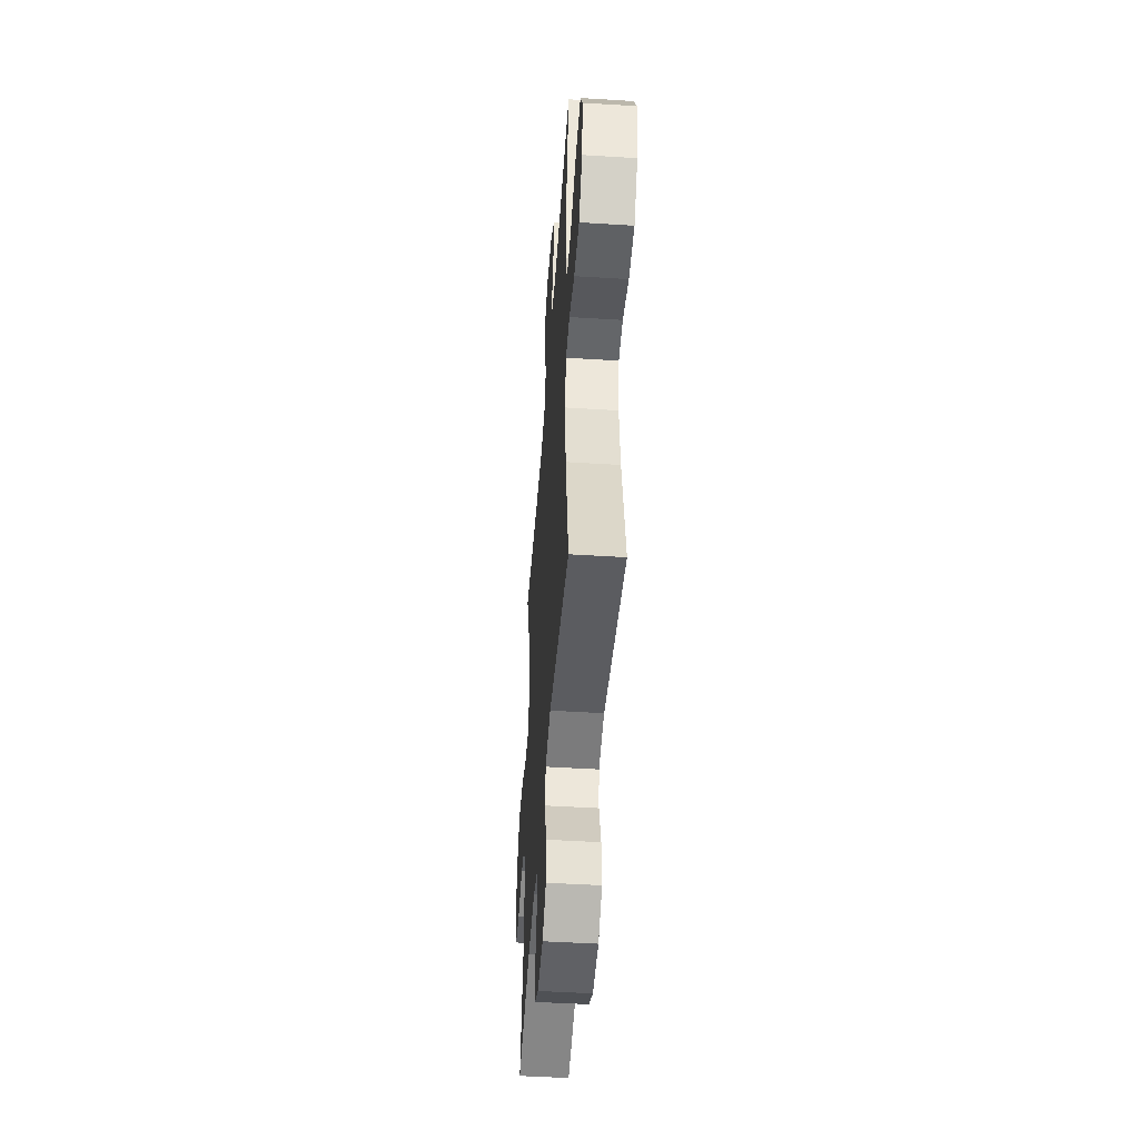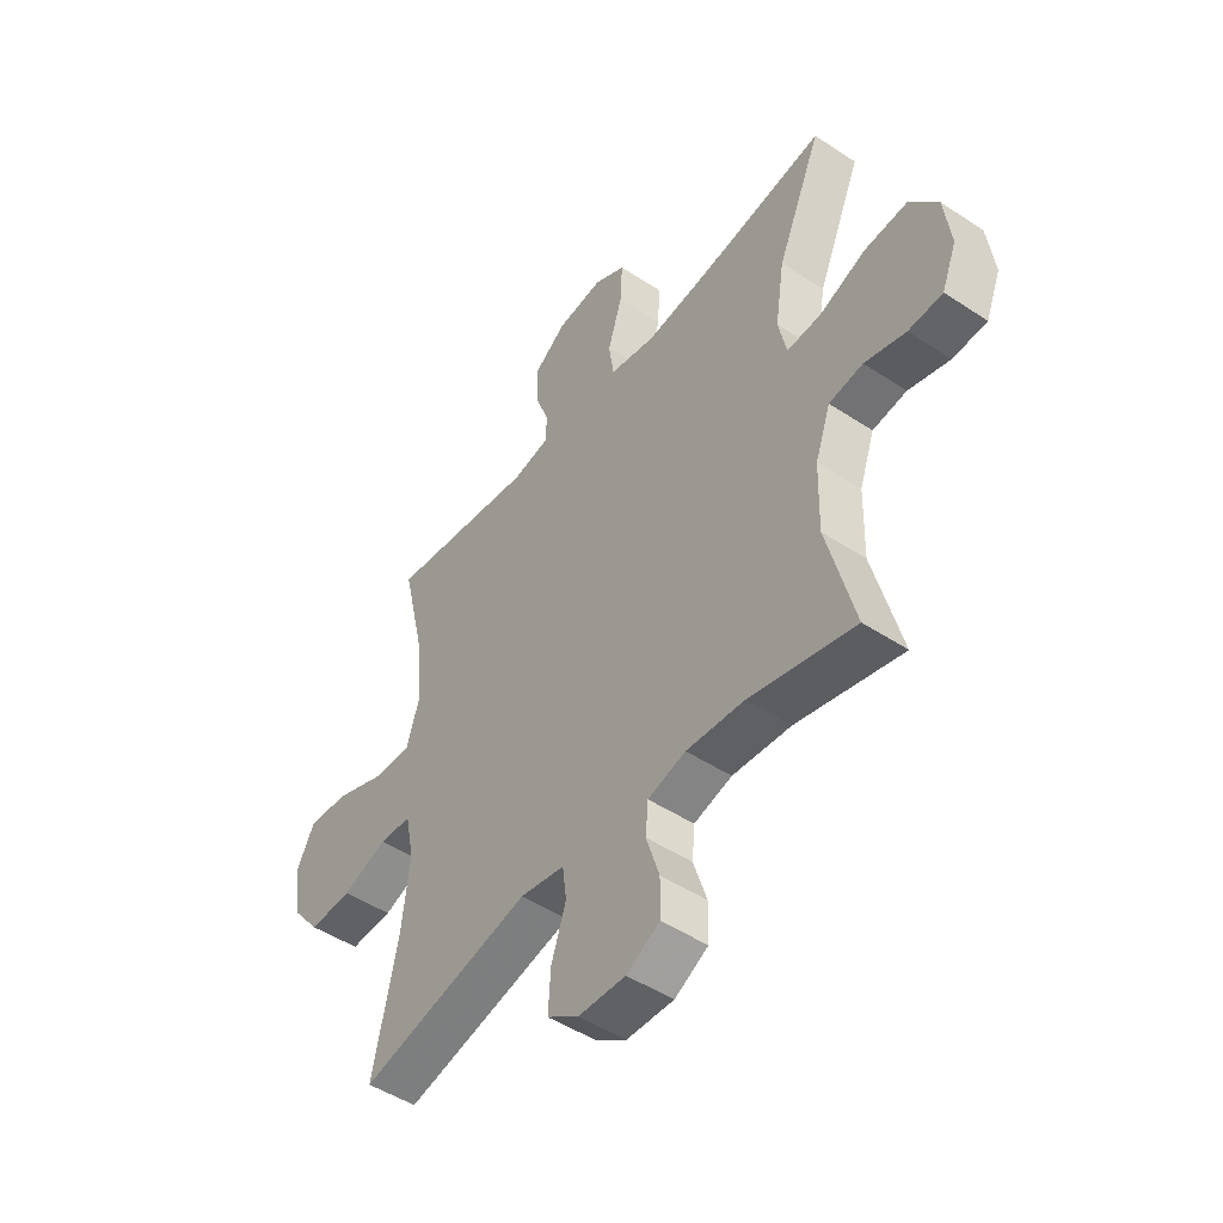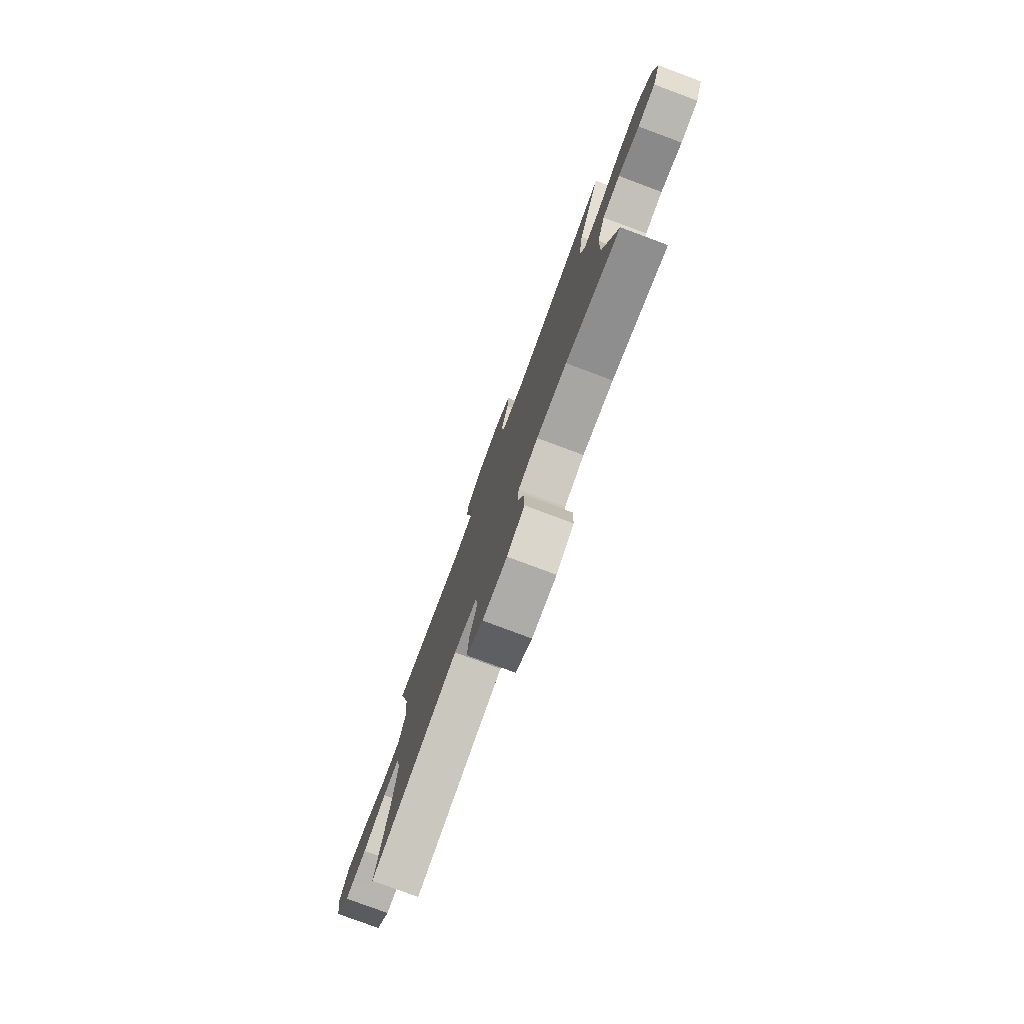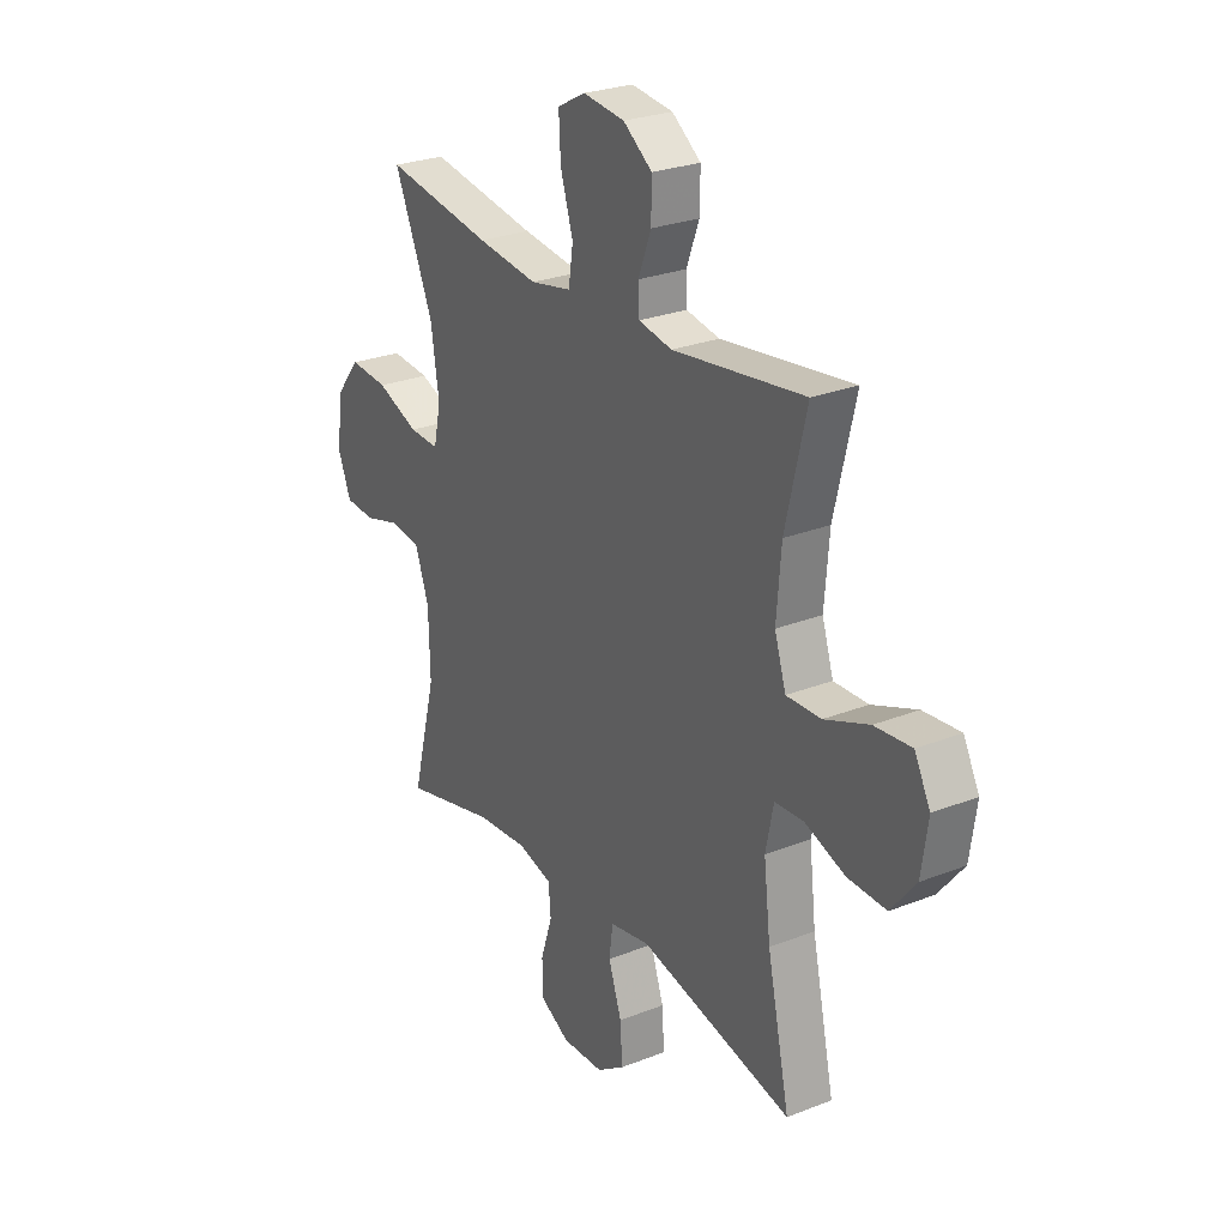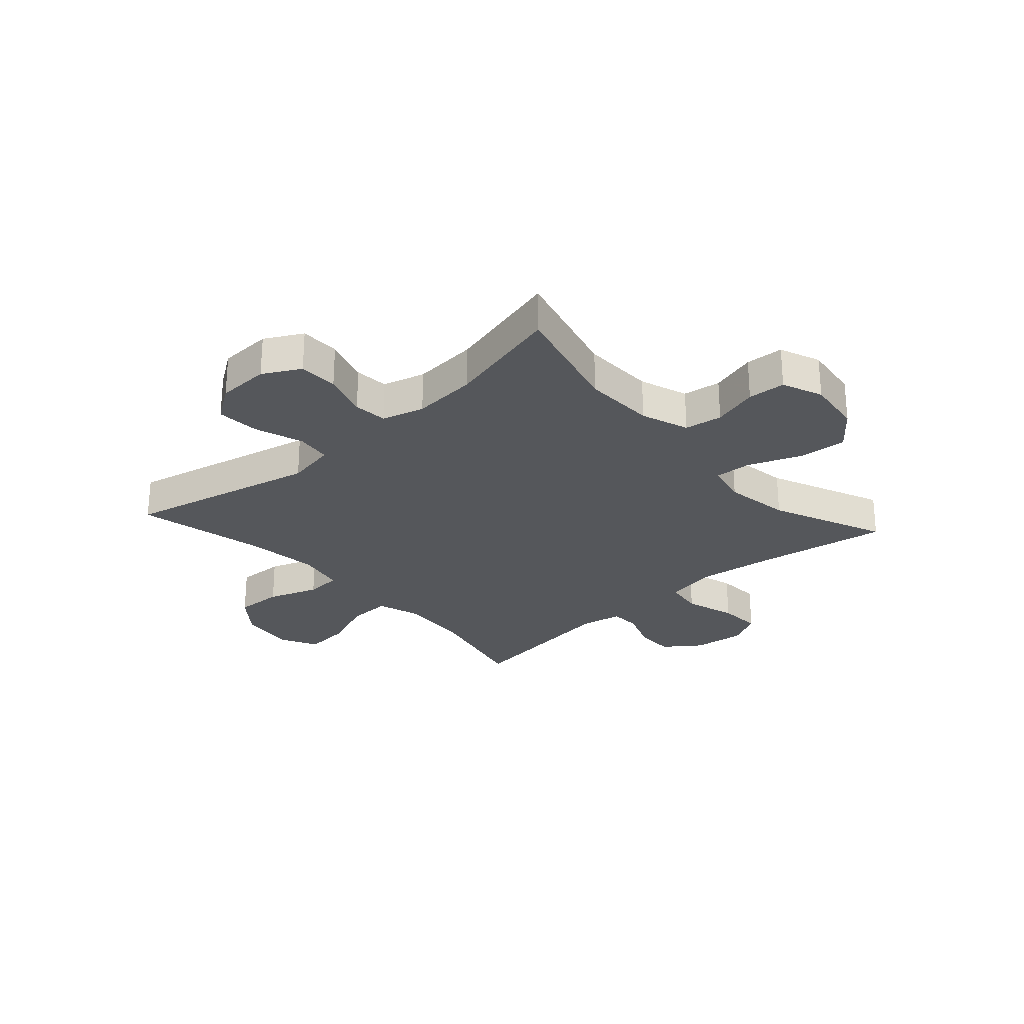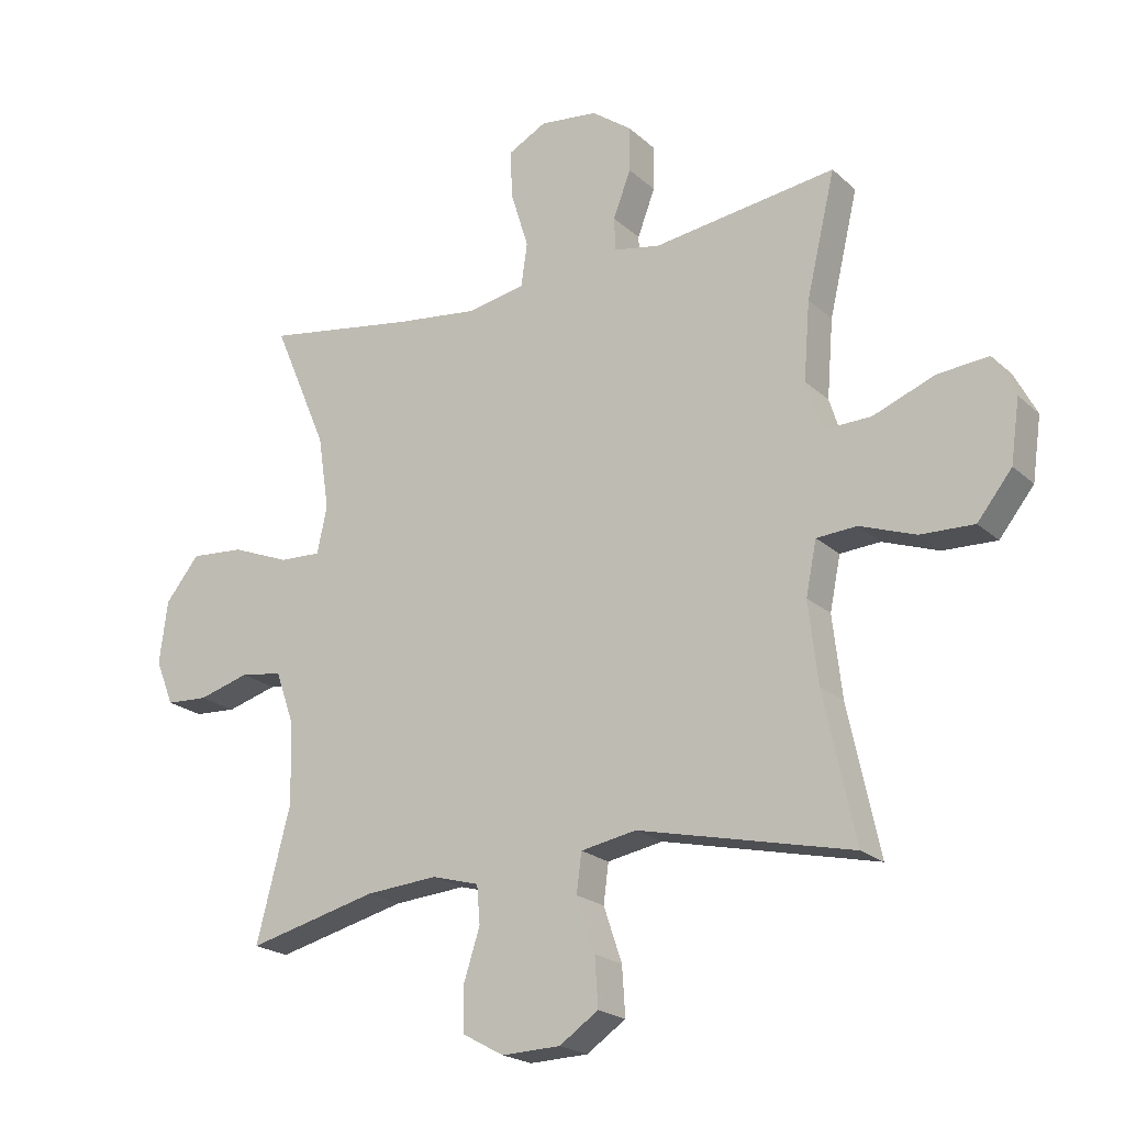
<metadata>
{"format":"obj","ext":"obj","renderer":"f3d","projection":"perspective","resolution":1024,"background":"white","views":[{"elev":-48.1,"azim":86.0,"up":"+Z"},{"elev":-48.4,"azim":-126.4,"up":"+Z"},{"elev":-78.8,"azim":-110.4,"up":"+Z"},{"elev":26.5,"azim":58.3,"up":"+Z"},{"elev":-26.9,"azim":-138.0,"up":"+Y"},{"elev":-21.0,"azim":33.0,"up":"+Z"}]}
</metadata>
<code>
v 0.5 0.07 -0.5
v 0.16 0.07 -0.422
v 0.072 0.07 -0.438
v 0.064 0.07 -0.5
v 0.093 0.07 -0.586
v 0.098 0.07 -0.663
v 0.036 0.07 -0.705
v -0.057 0.07 -0.708
v -0.123 0.07 -0.672
v -0.124 0.07 -0.602
v -0.098 0.07 -0.521
v -0.103 0.07 -0.461
v -0.178 0.07 -0.44
v -0.293 0.07 -0.449
v -0.5 0.07 -0.5
v -0.446 0.07 -0.291
v -0.449 0.07 -0.163
v -0.479 0.07 -0.078
v -0.546 0.07 -0.068
v -0.627 0.07 -0.091
v -0.694 0.07 -0.087
v -0.723 0.07 -0.015
v -0.71 0.07 0.085
v -0.656 0.07 0.152
v -0.57 0.07 0.145
v -0.477 0.07 0.108
v -0.411 0.07 0.105
v -0.395 0.07 0.179
v -0.413 0.07 0.297
v -0.5 0.07 0.5
v -0.26 0.07 0.461
v -0.125 0.07 0.444
v -0.034 0.07 0.462
v -0.024 0.07 0.53
v -0.052 0.07 0.621
v -0.056 0.07 0.698
v 0.006 0.07 0.731
v 0.098 0.07 0.72
v 0.162 0.07 0.673
v 0.161 0.07 0.602
v 0.133 0.07 0.528
v 0.135 0.07 0.475
v 0.209 0.07 0.461
v 0.5 0.07 0.5
v 0.454 0.07 0.305
v 0.444 0.07 0.181
v 0.469 0.07 0.102
v 0.545 0.07 0.104
v 0.643 0.07 0.142
v 0.724 0.07 0.149
v 0.759 0.07 0.082
v 0.745 0.07 -0.017
v 0.69 0.07 -0.086
v 0.605 0.07 -0.083
v 0.516 0.07 -0.051
v 0.452 0.07 -0.055
v 0.435 0.07 -0.139
v 0.45 0.07 -0.268
v 0.5 0 -0.5
v 0.16 0 -0.422
v 0.072 0 -0.438
v 0.064 0 -0.5
v 0.093 0 -0.586
v 0.098 0 -0.663
v 0.036 0 -0.705
v -0.057 0 -0.708
v -0.123 0 -0.672
v -0.124 0 -0.602
v -0.098 0 -0.521
v -0.103 0 -0.461
v -0.178 0 -0.44
v -0.293 0 -0.449
v -0.5 0 -0.5
v -0.446 0 -0.291
v -0.449 0 -0.163
v -0.479 0 -0.078
v -0.546 0 -0.068
v -0.627 0 -0.091
v -0.694 0 -0.087
v -0.723 0 -0.015
v -0.71 0 0.085
v -0.656 0 0.152
v -0.57 0 0.145
v -0.477 0 0.108
v -0.411 0 0.105
v -0.395 0 0.179
v -0.413 0 0.297
v -0.5 0 0.5
v -0.26 0 0.461
v -0.125 0 0.444
v -0.034 0 0.462
v -0.024 0 0.53
v -0.052 0 0.621
v -0.056 0 0.698
v 0.006 0 0.731
v 0.098 0 0.72
v 0.162 0 0.673
v 0.161 0 0.602
v 0.133 0 0.528
v 0.135 0 0.475
v 0.209 0 0.461
v 0.5 0 0.5
v 0.454 0 0.305
v 0.444 0 0.181
v 0.469 0 0.102
v 0.545 0 0.104
v 0.643 0 0.142
v 0.724 0 0.149
v 0.759 0 0.082
v 0.745 0 -0.017
v 0.69 0 -0.086
v 0.605 0 -0.083
v 0.516 0 -0.051
v 0.452 0 -0.055
v 0.435 0 -0.139
v 0.45 0 -0.268
f 53 54 55
f 52 53 55
f 51 52 55
f 50 51 55
f 49 50 55
f 48 49 55
f 47 48 55 56
f 46 47 56 57
f 43 44 45
f 42 43 45 46
f 39 40 41
f 38 39 41
f 37 38 41
f 36 37 41
f 35 36 41
f 34 35 41
f 33 34 41 42
f 42 46 57
f 33 42 57
f 32 33 57
f 29 30 31
f 32 57 58
f 31 32 58
f 29 31 58
f 28 29 58
f 24 25 26
f 23 24 26
f 22 23 26
f 21 22 26
f 20 21 26
f 19 20 26
f 18 19 26 27
f 14 15 16
f 13 14 16 17
f 17 18 27
f 13 17 27
f 12 13 27
f 9 10 11
f 8 9 11
f 7 8 11
f 6 7 11
f 5 6 11
f 4 5 11
f 3 4 11 12
f 58 1 2
f 28 58 2
f 27 28 2
f 2 3 12 27
f 113 112 111
f 113 111 110
f 113 110 109
f 113 109 108
f 113 108 107
f 113 107 106
f 114 113 106 105
f 115 114 105 104
f 103 102 101
f 104 103 101 100
f 99 98 97
f 99 97 96
f 99 96 95
f 99 95 94
f 99 94 93
f 99 93 92
f 100 99 92 91
f 115 104 100
f 115 100 91
f 115 91 90
f 89 88 87
f 116 115 90
f 116 90 89
f 116 89 87
f 116 87 86
f 84 83 82
f 84 82 81
f 84 81 80
f 84 80 79
f 84 79 78
f 84 78 77
f 85 84 77 76
f 74 73 72
f 75 74 72 71
f 85 76 75
f 85 75 71
f 85 71 70
f 69 68 67
f 69 67 66
f 69 66 65
f 69 65 64
f 69 64 63
f 69 63 62
f 70 69 62 61
f 60 59 116
f 60 116 86
f 60 86 85
f 85 70 61 60
f 1 59 60 2
f 2 60 61 3
f 3 61 62 4
f 4 62 63 5
f 5 63 64 6
f 6 64 65 7
f 7 65 66 8
f 8 66 67 9
f 9 67 68 10
f 10 68 69 11
f 11 69 70 12
f 12 70 71 13
f 13 71 72 14
f 14 72 73 15
f 15 73 74 16
f 16 74 75 17
f 17 75 76 18
f 18 76 77 19
f 19 77 78 20
f 20 78 79 21
f 21 79 80 22
f 22 80 81 23
f 23 81 82 24
f 24 82 83 25
f 25 83 84 26
f 26 84 85 27
f 27 85 86 28
f 28 86 87 29
f 29 87 88 30
f 30 88 89 31
f 31 89 90 32
f 32 90 91 33
f 33 91 92 34
f 34 92 93 35
f 35 93 94 36
f 36 94 95 37
f 37 95 96 38
f 38 96 97 39
f 39 97 98 40
f 40 98 99 41
f 41 99 100 42
f 42 100 101 43
f 43 101 102 44
f 44 102 103 45
f 45 103 104 46
f 46 104 105 47
f 47 105 106 48
f 48 106 107 49
f 49 107 108 50
f 50 108 109 51
f 51 109 110 52
f 52 110 111 53
f 53 111 112 54
f 54 112 113 55
f 55 113 114 56
f 56 114 115 57
f 57 115 116 58
f 58 116 59 1

</code>
